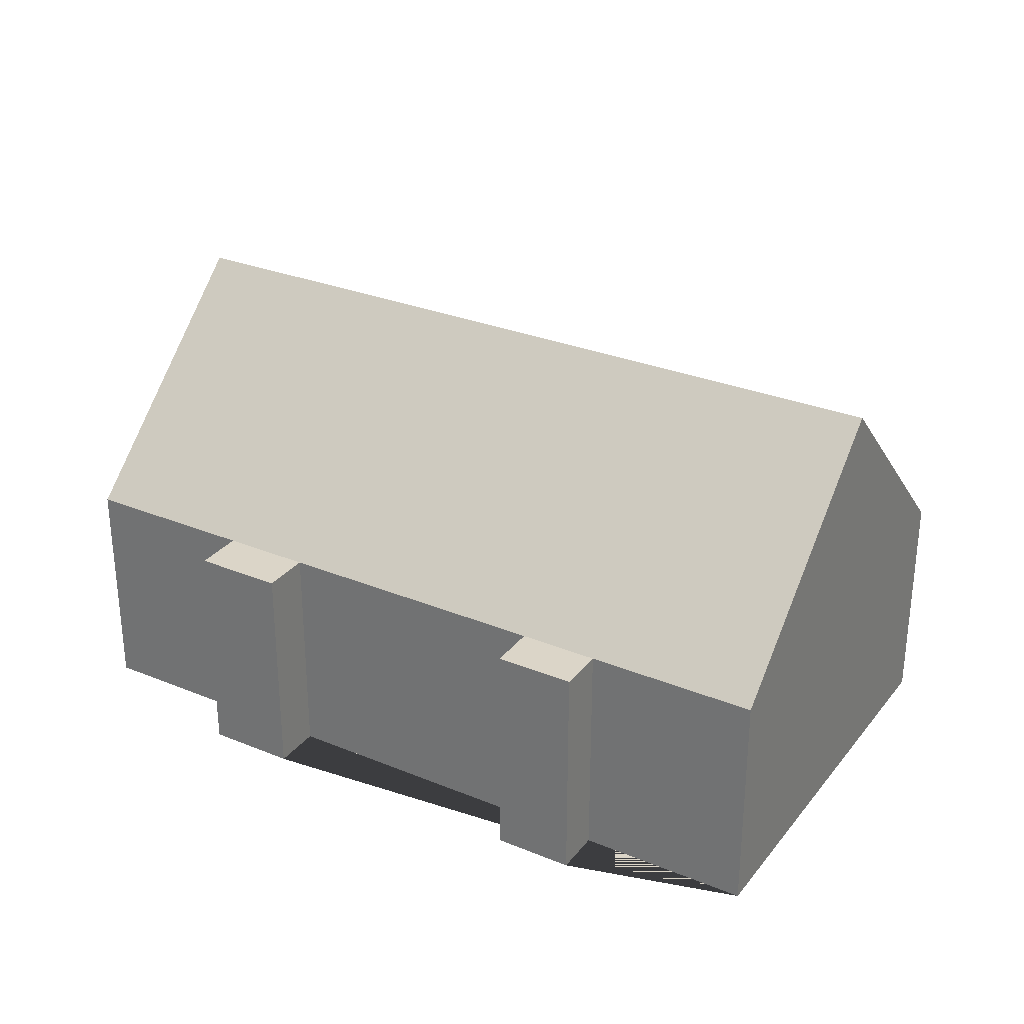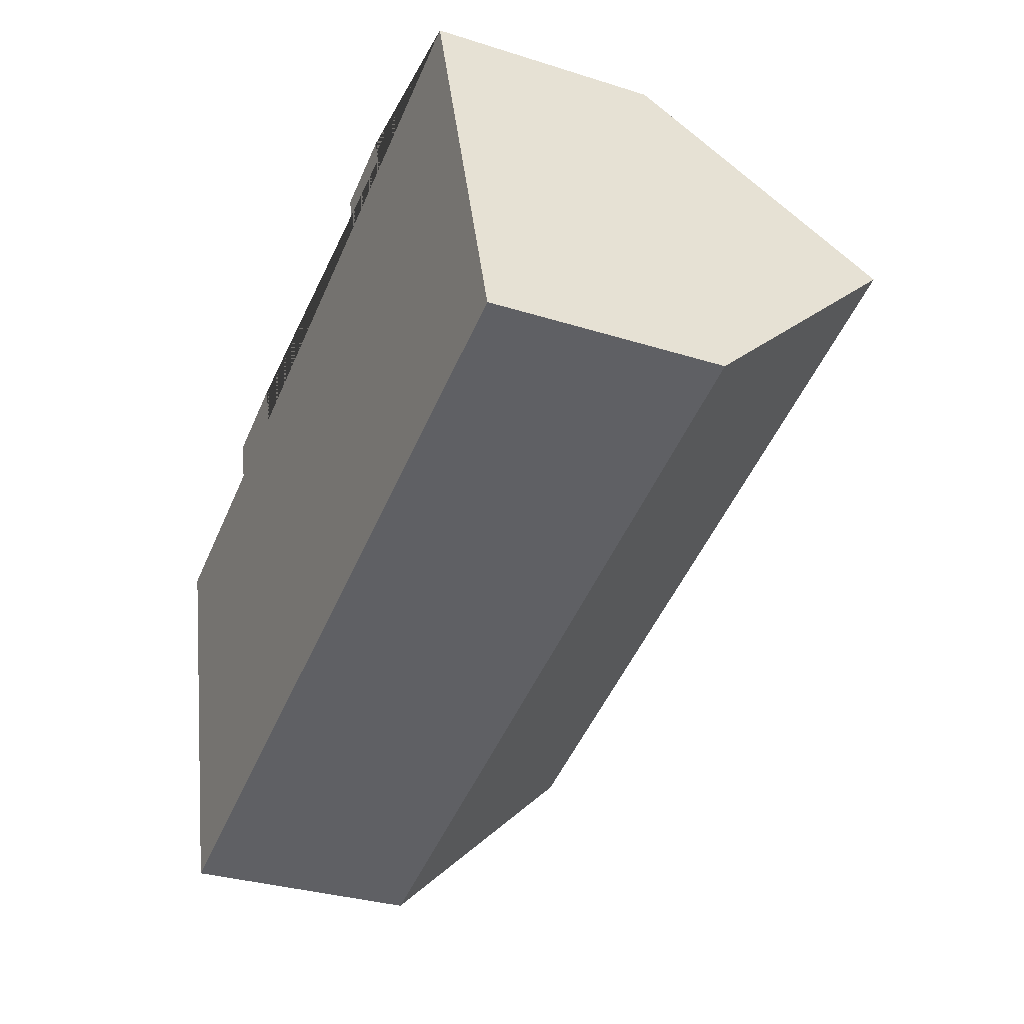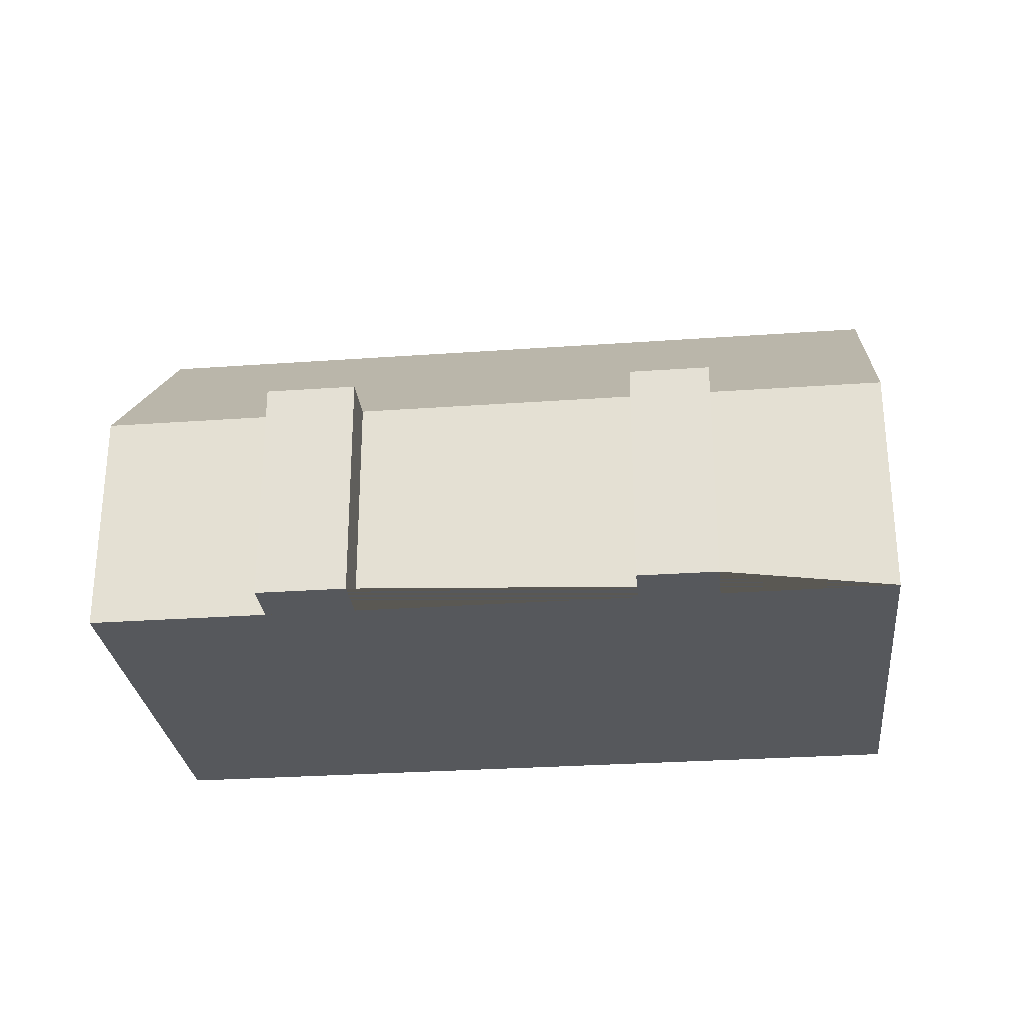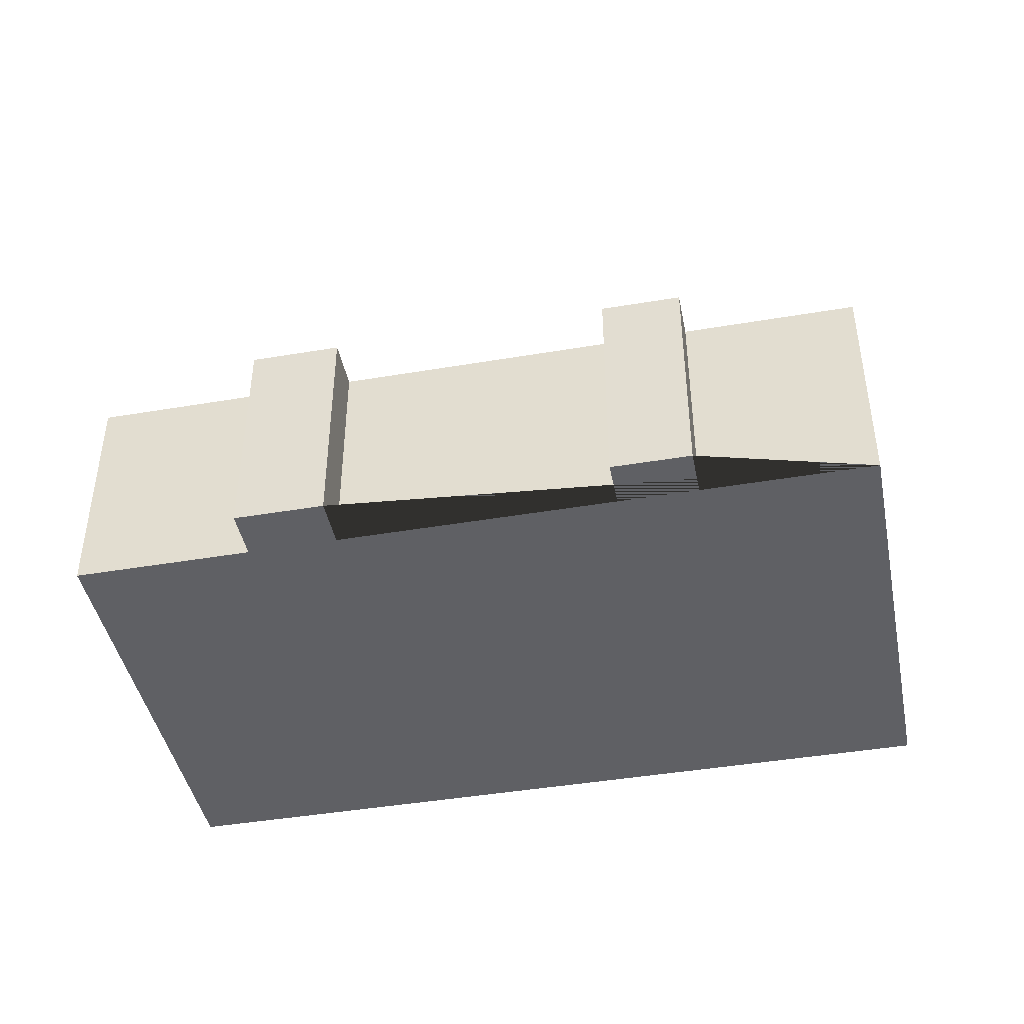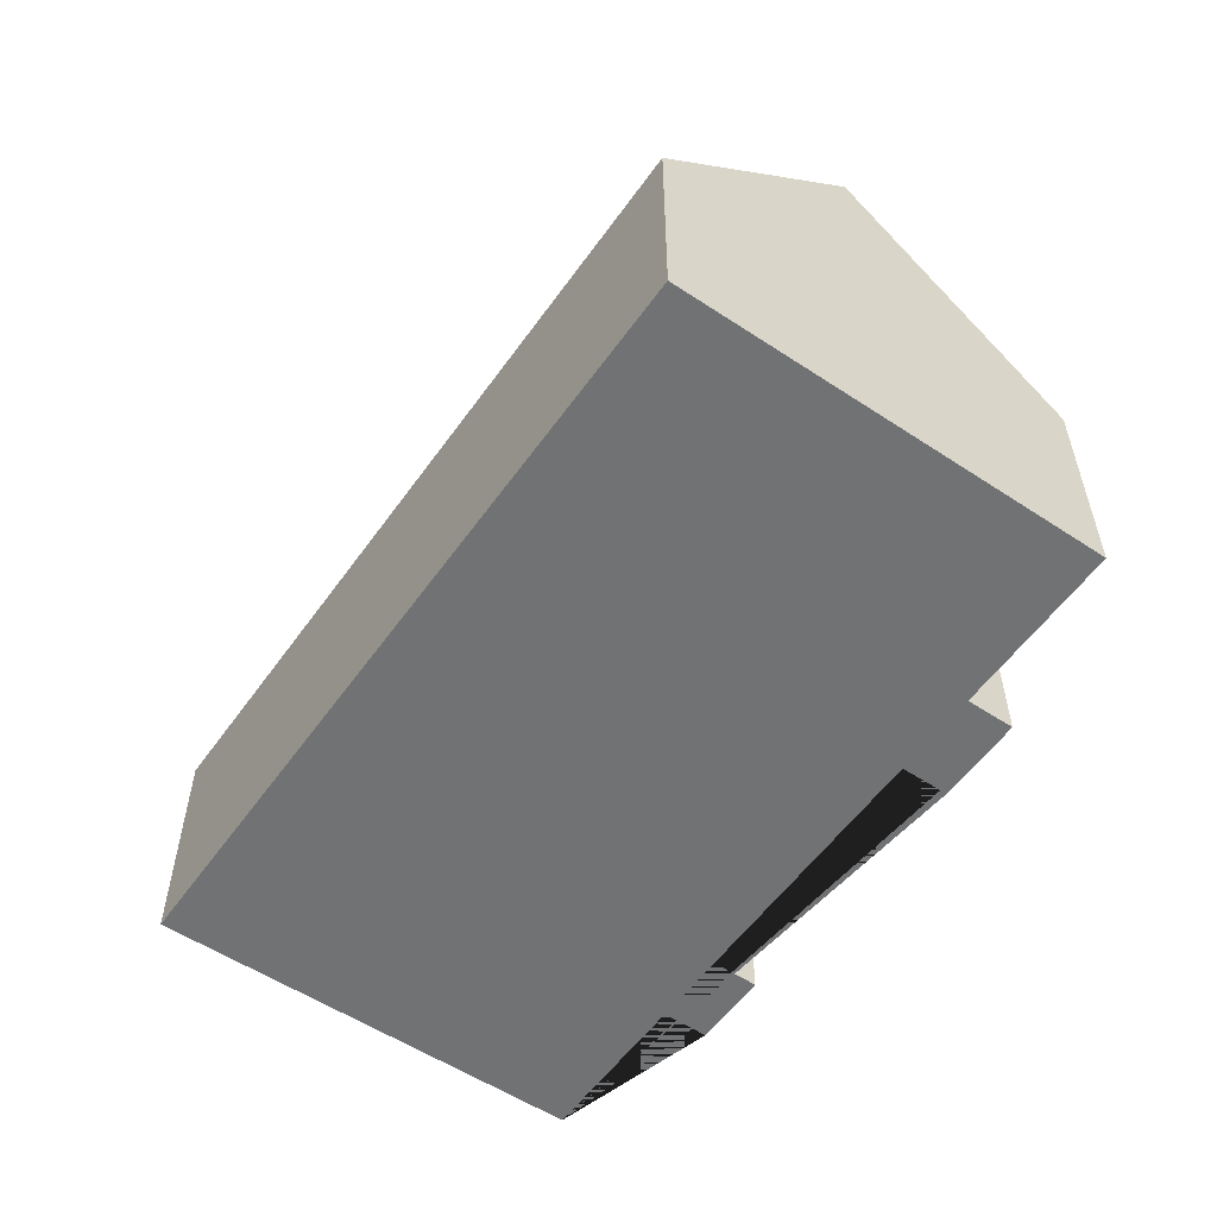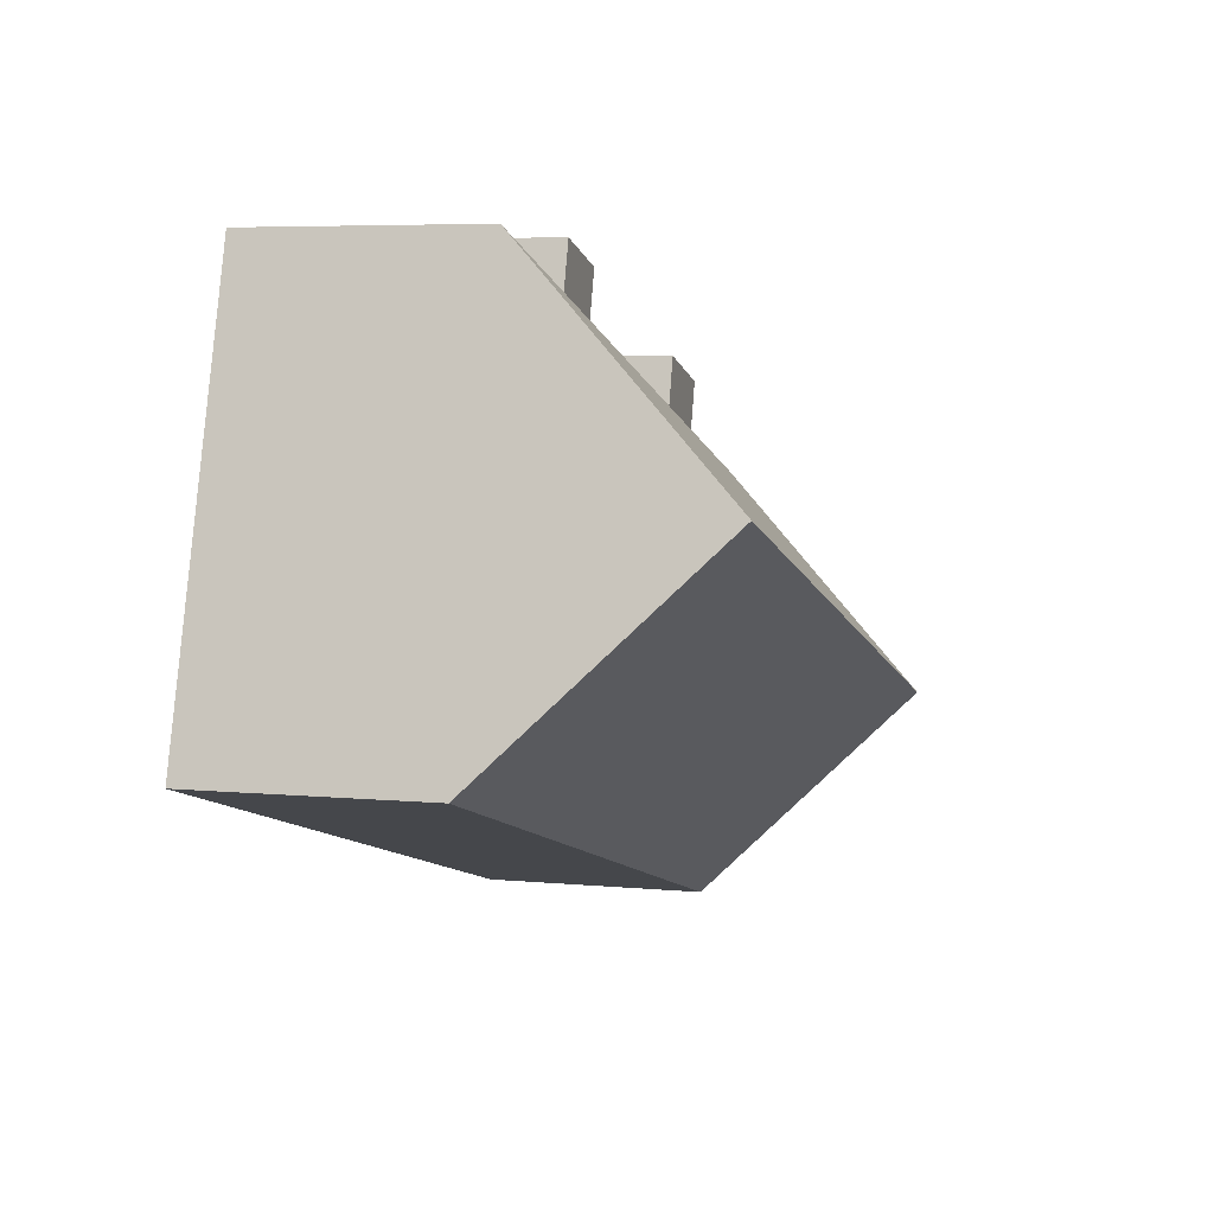
<metadata>
{"format":"obj","ext":"obj","renderer":"f3d","projection":"perspective","resolution":1024,"background":"white","views":[{"elev":29.6,"azim":14.6,"up":"+Y"},{"elev":-32.0,"azim":66.1,"up":"+Z"},{"elev":-28.1,"azim":-10.2,"up":"+Y"},{"elev":-43.5,"azim":-5.1,"up":"+Y"},{"elev":-55.6,"azim":-141.2,"up":"+Y"},{"elev":5.8,"azim":106.1,"up":"+Z"}]}
</metadata>
<code>
o CG10_500_042071_0027
v 265.5 75 -10.59
v 286.7 145 -82.78
v 306.9 75 -151.3
v 206.8 75 -11.6
v 211.2 75 -26.61
v 186.2 75 -33.98
v 181.8 75 -18.94
v 98.05 75 -59.98
v 93.44 75 -44.3
v 69.74 75 -68.33
v 65.12 75 -52.62
v 13.5 75 -84.92
v 34.64 144.8 -156.9
v 54.71 75 -225.2
v 265.5 0 -10.59
v 306.9 0 -151.3
v 54.71 0 -225.2
v 13.5 0 -84.92
v 69.74 0 -68.33
v 65.12 0 -52.62
v 93.44 0 -44.3
v 98.05 0 -59.98
v 186.2 0 -33.98
v 181.8 0 -18.94
v 206.8 0 -11.6
v 211.2 0 -26.61
f 13 2 3 14
f 2 1 5 6 8 10 12 13
f 5 4 7 6
f 8 9 11 10
f 1 2 3
f 14 13 12
f 15 16 17 18 19 20 21 22 23 24 25 26
f 1 15 16 3
f 3 16 17 14
f 14 17 18 12
f 12 18 19 10
f 10 19 20 11
f 11 20 21 9
f 9 21 22 8
f 8 22 23 6
f 6 23 24 7
f 7 24 25 4
f 4 25 26 5
f 5 26 15 1

</code>
